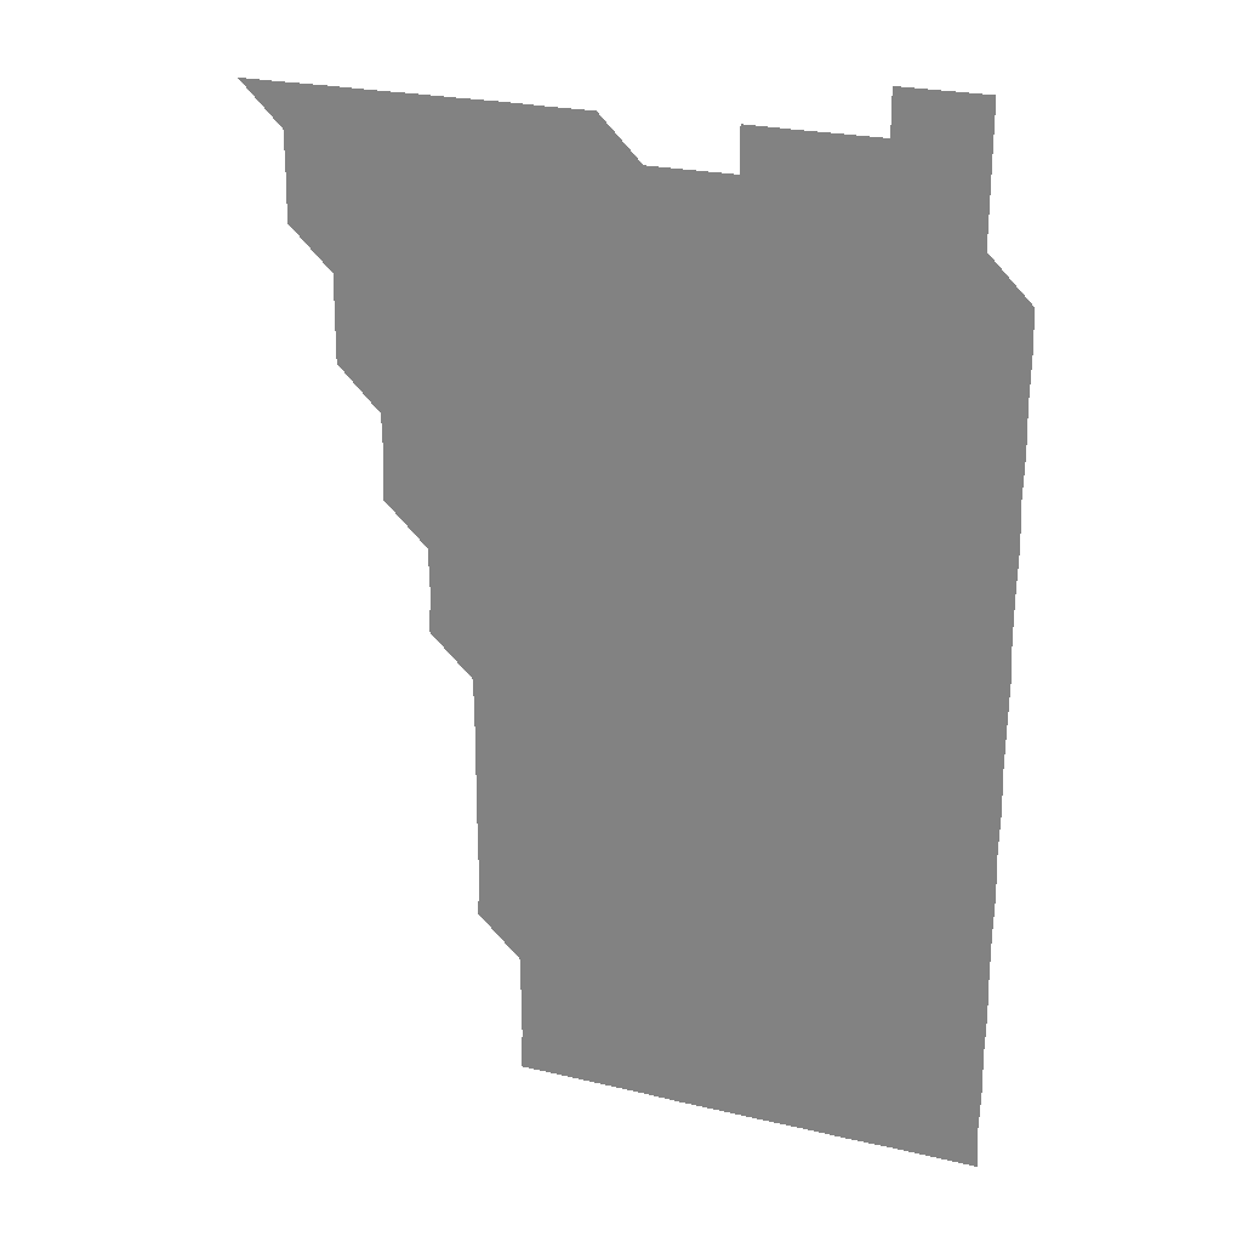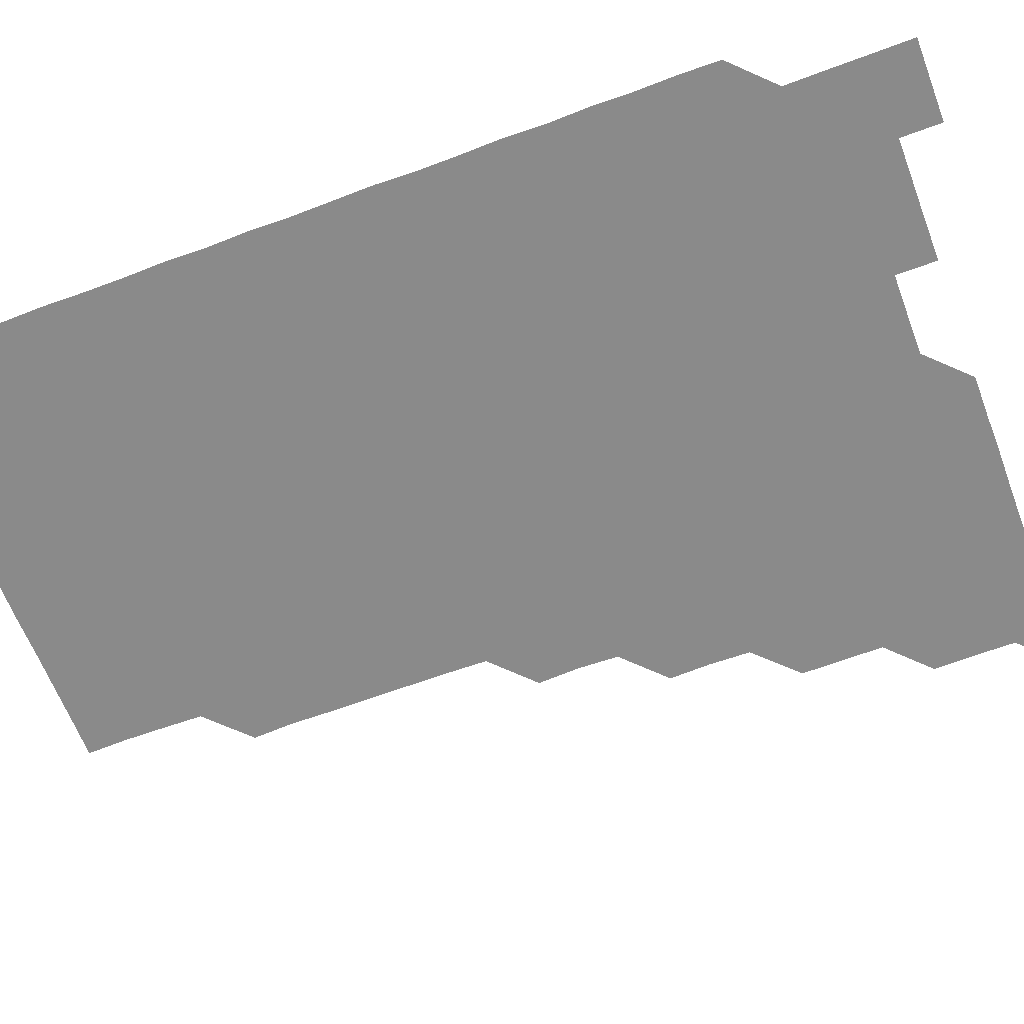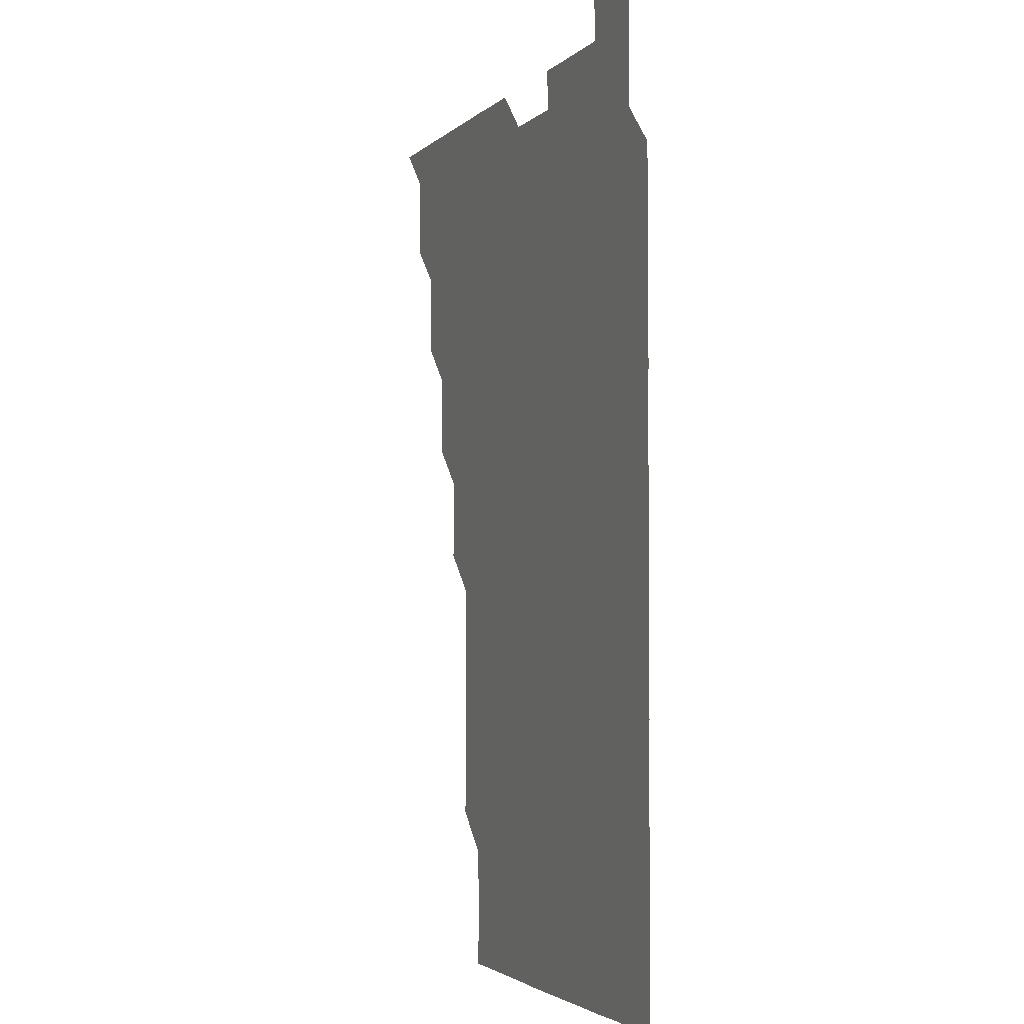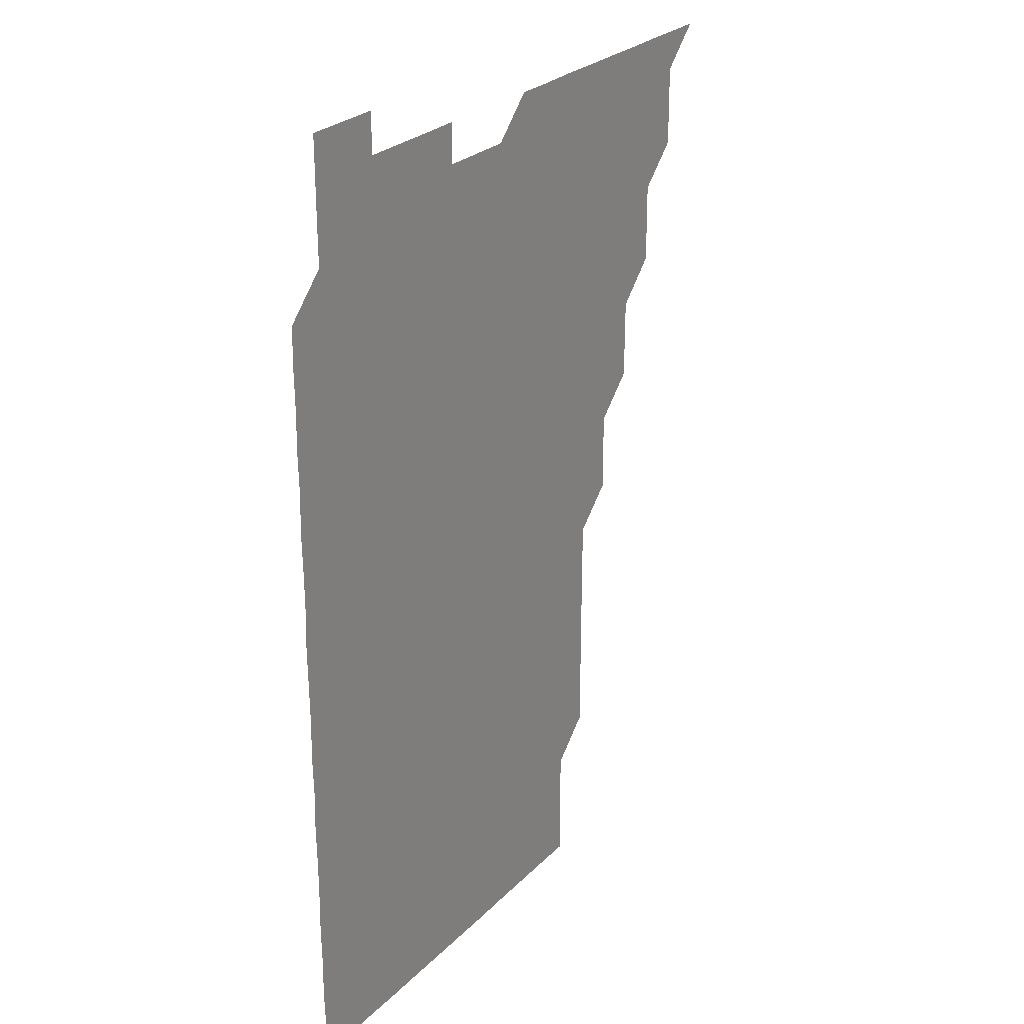
<metadata>
{"format":"obj","ext":"obj","renderer":"f3d","projection":"perspective","resolution":1024,"background":"white","views":[{"elev":24.7,"azim":20.9,"up":"+Y"},{"elev":-63.5,"azim":110.7,"up":"+Z"},{"elev":-2.9,"azim":68.9,"up":"+Y"},{"elev":26.6,"azim":123.9,"up":"+Y"}]}
</metadata>
<code>
v 466 526 0
v 480.8 480.8 0
v 481.1 495.9 0
v 481.1 511 0
v 481 526 0
v 495.9 435.9 0
v 495.9 450.7 0
v 496.1 466 0
v 496.1 481.1 0
v 496.1 496 0
v 496.1 510.9 0
v 495.9 526.1 0
v 510.7 390.6 0
v 511.2 405.6 0
v 510.9 420.8 0
v 511.3 436.2 0
v 510.9 451 0
v 510.8 465.8 0
v 511.2 481.1 0
v 511.1 496 0
v 511 510.9 0
v 511 526 0
v 525.7 345.6 0
v 526.4 360.4 0
v 526 375.8 0
v 526 391.2 0
v 526.2 406.2 0
v 525.9 420.9 0
v 526.1 436 0
v 526.1 451 0
v 526 466.1 0
v 526 481 0
v 526 496 0
v 526 511 0
v 526 526.1 0
v 540.7 240.3 0
v 541.4 255.1 0
v 541.2 270.4 0
v 541.2 285.4 0
v 541.3 300.4 0
v 541.3 315.6 0
v 541 330.9 0
v 541 346.2 0
v 541 361 0
v 541.1 376.2 0
v 540.9 390.9 0
v 541 406 0
v 541 421 0
v 541.1 436.1 0
v 541 451 0
v 541.2 466 0
v 541.1 481 0
v 541 496 0
v 541 510.9 0
v 541 526.1 0
v 556 180.8 0
v 556.5 195.4 0
v 556.4 210.1 0
v 556.1 225.4 0
v 556.3 241.3 0
v 555.9 256 0
v 556.2 271.2 0
v 555.9 285.9 0
v 556.3 301.3 0
v 555.9 315.9 0
v 556.1 331.1 0
v 555.9 345.9 0
v 556.1 361.1 0
v 556 376 0
v 556.1 391.1 0
v 556 406 0
v 556.2 421.2 0
v 556 436 0
v 556.1 451.1 0
v 556 466 0
v 556 481 0
v 556.1 495.9 0
v 556 511 0
v 555.9 526.2 0
v 570.4 180.9 0
v 571.3 195.9 0
v 571.1 211.1 0
v 571.2 226.3 0
v 571.1 241.3 0
v 571.2 256.3 0
v 571 271.1 0
v 571.1 286.2 0
v 571.1 301.3 0
v 571 316 0
v 571.2 331.2 0
v 571.1 346.2 0
v 570.9 360.8 0
v 571 376 0
v 571 391.1 0
v 571.2 406.3 0
v 571 421.1 0
v 571 436 0
v 571.1 451.1 0
v 571 466 0
v 571.1 481 0
v 571 495.9 0
v 571 511.1 0
v 571 526 0
v 585.2 180.8 0
v 586.2 196.5 0
v 586.2 211.4 0
v 586 226 0
v 586 241.1 0
v 586 256.2 0
v 586.1 271.1 0
v 586 286 0
v 585.9 301.1 0
v 586.2 316.3 0
v 586 331 0
v 585.9 345.9 0
v 586.1 361.2 0
v 586 376.2 0
v 586.1 390.9 0
v 586 406 0
v 586 420.9 0
v 586 436 0
v 586.1 451.1 0
v 586 466 0
v 586 481 0
v 586 496 0
v 586 511 0
v 585.9 526 0
v 600.3 180.8 0
v 601.2 196.5 0
v 601.1 211.2 0
v 601.1 226.3 0
v 601.1 241 0
v 600.9 255.9 0
v 601 271 0
v 601 286.2 0
v 601.1 300.9 0
v 601 316.2 0
v 601 331 0
v 601.1 346.2 0
v 601 361.1 0
v 600.9 375.6 0
v 600.9 391 0
v 601 406.1 0
v 601 421 0
v 601.1 436.2 0
v 601 451 0
v 601 466 0
v 601 481 0
v 601.1 495.9 0
v 600.9 511 0
v 615.7 180.6 0
v 615.9 196.4 0
v 616 211.3 0
v 616 226 0
v 616 241.2 0
v 616 256.1 0
v 616.1 271.3 0
v 616 285.8 0
v 616 301.3 0
v 616.1 316 0
v 616 331.1 0
v 616 346.1 0
v 616.1 361.3 0
v 616.1 376.1 0
v 616 391.1 0
v 616 406.2 0
v 616 420.9 0
v 616 436.1 0
v 616 451.1 0
v 616.1 466 0
v 616.1 481 0
v 616 496 0
v 616 511 0
v 630.9 180.6 0
v 631 196.1 0
v 630.9 210.9 0
v 630.9 226.2 0
v 631 241.2 0
v 631.1 256.1 0
v 631 271.1 0
v 631.1 286 0
v 631 300.7 0
v 630.9 316.3 0
v 631 330.7 0
v 630.9 346.1 0
v 631 361 0
v 631 376.1 0
v 631 391 0
v 631 406.1 0
v 631 421.1 0
v 631 436 0
v 631 451 0
v 631 466 0
v 631 481 0
v 631 495.9 0
v 631 511.1 0
v 630.9 526.1 0
v 645.9 180.7 0
v 645.9 196.3 0
v 646 211.3 0
v 646.1 226 0
v 645.9 241 0
v 646.1 256.1 0
v 645.9 271.1 0
v 646.1 286.5 0
v 646.1 300.9 0
v 645.9 316.2 0
v 646.1 331.1 0
v 646 346 0
v 646 361.1 0
v 646 376.1 0
v 646 391.1 0
v 646 406.1 0
v 646 421 0
v 646 436 0
v 646 451 0
v 646 466 0
v 646 481 0
v 646 496 0
v 646 511 0
v 645.9 526 0
v 661.2 180.8 0
v 661 196.3 0
v 660.9 211.1 0
v 660.8 226.4 0
v 661.1 240.7 0
v 660.8 256.4 0
v 661.1 270.7 0
v 660.9 286.1 0
v 661 301.2 0
v 660.9 316.1 0
v 660.9 331.3 0
v 660.9 346.2 0
v 661.1 360.9 0
v 661 375.9 0
v 661 391 0
v 661 405.8 0
v 660.9 421.2 0
v 660.9 436.2 0
v 661 451.1 0
v 661 466.1 0
v 661 481 0
v 661 496 0
v 661 511 0
v 661 526 0
v 676.3 180.7 0
v 675.9 196.3 0
v 676 211.1 0
v 676.1 225.8 0
v 676 241.2 0
v 676 256 0
v 676 271 0
v 675.8 286.3 0
v 675.8 301.2 0
v 676.2 315.8 0
v 675.9 331.1 0
v 676.2 345.8 0
v 675.9 361.1 0
v 675.9 376.2 0
v 675.9 391.1 0
v 675.8 406.3 0
v 676 421 0
v 676.1 435.9 0
v 675.9 451.1 0
v 675.9 466.1 0
v 676 481 0
v 676 496 0
v 676 511 0
v 676 526 0
v 676 541 0
v 691.5 180.9 0
v 690.8 196.4 0
v 691 211 0
v 690.8 226.3 0
v 691.1 240.9 0
v 690.8 256.2 0
v 690.9 271.3 0
v 690.8 286.2 0
v 691.1 300.8 0
v 690.8 316.4 0
v 691 331 0
v 690.8 346.3 0
v 690.9 361 0
v 690.8 376.2 0
v 691 391 0
v 691 406 0
v 691.1 420.9 0
v 690.8 436.2 0
v 691.1 451 0
v 691 466 0
v 690.9 481.1 0
v 690.9 496 0
v 691 511 0
v 691 526 0
v 690.9 541 0
v 706.5 180.9 0
v 705.7 196.2 0
v 705.7 211.3 0
v 706 226 0
v 705.8 241.4 0
v 705.9 256.1 0
v 705.8 271.2 0
v 705.9 286.3 0
v 705.7 301.2 0
v 705.5 316.4 0
v 705.9 331 0
v 706 346.2 0
v 705.4 361.4 0
v 706.1 375.7 0
v 705.9 391.1 0
v 705.6 406.4 0
v 705.9 420.9 0
v 705.7 436.3 0
v 705.9 451 0
v 705.9 466.2 0
v 705.7 481.1 0
v 705.9 495.8 0
v 706 511 0
v 706 526 0
v 706 541 0
v 721.1 180.9 0
v 720.6 195.5 0
v 721.1 210.5 0
v 720.8 225.5 0
v 721.2 240.4 0
v 720.9 255.4 0
v 720.9 270.4 0
v 721.3 285.4 0
v 720.9 300.4 0
v 721.3 315.5 0
v 721 330.5 0
v 721.2 345.6 0
v 721.4 360.6 0
v 721 375.5 0
v 721.1 390.6 0
v 721.4 405.7 0
v 720.9 420.6 0
v 721.3 435.7 0
v 721 450.7 0
v 721.3 465.7 0
v 721 480.7 0
f 4 5 1
f 8 9 2
f 2 9 3
f 9 10 3
f 3 10 4
f 10 11 4
f 4 11 5
f 11 12 5
f 15 16 6
f 6 16 7
f 16 17 7
f 7 17 8
f 17 18 8
f 8 18 9
f 18 19 9
f 9 19 10
f 19 20 10
f 10 20 11
f 20 21 11
f 11 21 12
f 21 22 12
f 25 26 13
f 13 26 14
f 26 27 14
f 14 27 15
f 27 28 15
f 15 28 16
f 28 29 16
f 16 29 17
f 29 30 17
f 17 30 18
f 30 31 18
f 18 31 19
f 31 32 19
f 19 32 20
f 32 33 20
f 20 33 21
f 33 34 21
f 21 34 22
f 34 35 22
f 42 43 23
f 23 43 24
f 43 44 24
f 24 44 25
f 44 45 25
f 25 45 26
f 45 46 26
f 26 46 27
f 46 47 27
f 27 47 28
f 47 48 28
f 28 48 29
f 48 49 29
f 29 49 30
f 49 50 30
f 30 50 31
f 50 51 31
f 31 51 32
f 51 52 32
f 32 52 33
f 52 53 33
f 33 53 34
f 53 54 34
f 34 54 35
f 54 55 35
f 59 60 36
f 36 60 37
f 60 61 37
f 37 61 38
f 61 62 38
f 38 62 39
f 62 63 39
f 39 63 40
f 63 64 40
f 40 64 41
f 64 65 41
f 41 65 42
f 65 66 42
f 42 66 43
f 66 67 43
f 43 67 44
f 67 68 44
f 44 68 45
f 68 69 45
f 45 69 46
f 69 70 46
f 46 70 47
f 70 71 47
f 47 71 48
f 71 72 48
f 48 72 49
f 72 73 49
f 49 73 50
f 73 74 50
f 50 74 51
f 74 75 51
f 51 75 52
f 75 76 52
f 52 76 53
f 76 77 53
f 53 77 54
f 77 78 54
f 54 78 55
f 78 79 55
f 56 80 57
f 80 81 57
f 57 81 58
f 81 82 58
f 58 82 59
f 82 83 59
f 59 83 60
f 83 84 60
f 60 84 61
f 84 85 61
f 61 85 62
f 85 86 62
f 62 86 63
f 86 87 63
f 63 87 64
f 87 88 64
f 64 88 65
f 88 89 65
f 65 89 66
f 89 90 66
f 66 90 67
f 90 91 67
f 67 91 68
f 91 92 68
f 68 92 69
f 92 93 69
f 69 93 70
f 93 94 70
f 70 94 71
f 94 95 71
f 71 95 72
f 95 96 72
f 72 96 73
f 96 97 73
f 73 97 74
f 97 98 74
f 74 98 75
f 98 99 75
f 75 99 76
f 99 100 76
f 76 100 77
f 100 101 77
f 77 101 78
f 101 102 78
f 78 102 79
f 102 103 79
f 80 104 81
f 104 105 81
f 81 105 82
f 105 106 82
f 82 106 83
f 106 107 83
f 83 107 84
f 107 108 84
f 84 108 85
f 108 109 85
f 85 109 86
f 109 110 86
f 86 110 87
f 110 111 87
f 87 111 88
f 111 112 88
f 88 112 89
f 112 113 89
f 89 113 90
f 113 114 90
f 90 114 91
f 114 115 91
f 91 115 92
f 115 116 92
f 92 116 93
f 116 117 93
f 93 117 94
f 117 118 94
f 94 118 95
f 118 119 95
f 95 119 96
f 119 120 96
f 96 120 97
f 120 121 97
f 97 121 98
f 121 122 98
f 98 122 99
f 122 123 99
f 99 123 100
f 123 124 100
f 100 124 101
f 124 125 101
f 101 125 102
f 125 126 102
f 102 126 103
f 126 127 103
f 104 128 105
f 128 129 105
f 105 129 106
f 129 130 106
f 106 130 107
f 130 131 107
f 107 131 108
f 131 132 108
f 108 132 109
f 132 133 109
f 109 133 110
f 133 134 110
f 110 134 111
f 134 135 111
f 111 135 112
f 135 136 112
f 112 136 113
f 136 137 113
f 113 137 114
f 137 138 114
f 114 138 115
f 138 139 115
f 115 139 116
f 139 140 116
f 116 140 117
f 140 141 117
f 117 141 118
f 141 142 118
f 118 142 119
f 142 143 119
f 119 143 120
f 143 144 120
f 120 144 121
f 144 145 121
f 121 145 122
f 145 146 122
f 122 146 123
f 146 147 123
f 123 147 124
f 147 148 124
f 124 148 125
f 148 149 125
f 125 149 126
f 149 150 126
f 126 150 127
f 128 151 129
f 151 152 129
f 129 152 130
f 152 153 130
f 130 153 131
f 153 154 131
f 131 154 132
f 154 155 132
f 132 155 133
f 155 156 133
f 133 156 134
f 156 157 134
f 134 157 135
f 157 158 135
f 135 158 136
f 158 159 136
f 136 159 137
f 159 160 137
f 137 160 138
f 160 161 138
f 138 161 139
f 161 162 139
f 139 162 140
f 162 163 140
f 140 163 141
f 163 164 141
f 141 164 142
f 164 165 142
f 142 165 143
f 165 166 143
f 143 166 144
f 166 167 144
f 144 167 145
f 167 168 145
f 145 168 146
f 168 169 146
f 146 169 147
f 169 170 147
f 147 170 148
f 170 171 148
f 148 171 149
f 171 172 149
f 149 172 150
f 172 173 150
f 151 174 152
f 174 175 152
f 152 175 153
f 175 176 153
f 153 176 154
f 176 177 154
f 154 177 155
f 177 178 155
f 155 178 156
f 178 179 156
f 156 179 157
f 179 180 157
f 157 180 158
f 180 181 158
f 158 181 159
f 181 182 159
f 159 182 160
f 182 183 160
f 160 183 161
f 183 184 161
f 161 184 162
f 184 185 162
f 162 185 163
f 185 186 163
f 163 186 164
f 186 187 164
f 164 187 165
f 187 188 165
f 165 188 166
f 188 189 166
f 166 189 167
f 189 190 167
f 167 190 168
f 190 191 168
f 168 191 169
f 191 192 169
f 169 192 170
f 192 193 170
f 170 193 171
f 193 194 171
f 171 194 172
f 194 195 172
f 172 195 173
f 195 196 173
f 174 198 175
f 198 199 175
f 175 199 176
f 199 200 176
f 176 200 177
f 200 201 177
f 177 201 178
f 201 202 178
f 178 202 179
f 202 203 179
f 179 203 180
f 203 204 180
f 180 204 181
f 204 205 181
f 181 205 182
f 205 206 182
f 182 206 183
f 206 207 183
f 183 207 184
f 207 208 184
f 184 208 185
f 208 209 185
f 185 209 186
f 209 210 186
f 186 210 187
f 210 211 187
f 187 211 188
f 211 212 188
f 188 212 189
f 212 213 189
f 189 213 190
f 213 214 190
f 190 214 191
f 214 215 191
f 191 215 192
f 215 216 192
f 192 216 193
f 216 217 193
f 193 217 194
f 217 218 194
f 194 218 195
f 218 219 195
f 195 219 196
f 219 220 196
f 196 220 197
f 220 221 197
f 198 222 199
f 222 223 199
f 199 223 200
f 223 224 200
f 200 224 201
f 224 225 201
f 201 225 202
f 225 226 202
f 202 226 203
f 226 227 203
f 203 227 204
f 227 228 204
f 204 228 205
f 228 229 205
f 205 229 206
f 229 230 206
f 206 230 207
f 230 231 207
f 207 231 208
f 231 232 208
f 208 232 209
f 232 233 209
f 209 233 210
f 233 234 210
f 210 234 211
f 234 235 211
f 211 235 212
f 235 236 212
f 212 236 213
f 236 237 213
f 213 237 214
f 237 238 214
f 214 238 215
f 238 239 215
f 215 239 216
f 239 240 216
f 216 240 217
f 240 241 217
f 217 241 218
f 241 242 218
f 218 242 219
f 242 243 219
f 219 243 220
f 243 244 220
f 220 244 221
f 244 245 221
f 222 246 223
f 246 247 223
f 223 247 224
f 247 248 224
f 224 248 225
f 248 249 225
f 225 249 226
f 249 250 226
f 226 250 227
f 250 251 227
f 227 251 228
f 251 252 228
f 228 252 229
f 252 253 229
f 229 253 230
f 253 254 230
f 230 254 231
f 254 255 231
f 231 255 232
f 255 256 232
f 232 256 233
f 256 257 233
f 233 257 234
f 257 258 234
f 234 258 235
f 258 259 235
f 235 259 236
f 259 260 236
f 236 260 237
f 260 261 237
f 237 261 238
f 261 262 238
f 238 262 239
f 262 263 239
f 239 263 240
f 263 264 240
f 240 264 241
f 264 265 241
f 241 265 242
f 265 266 242
f 242 266 243
f 266 267 243
f 243 267 244
f 267 268 244
f 244 268 245
f 268 269 245
f 246 271 247
f 271 272 247
f 247 272 248
f 272 273 248
f 248 273 249
f 273 274 249
f 249 274 250
f 274 275 250
f 250 275 251
f 275 276 251
f 251 276 252
f 276 277 252
f 252 277 253
f 277 278 253
f 253 278 254
f 278 279 254
f 254 279 255
f 279 280 255
f 255 280 256
f 280 281 256
f 256 281 257
f 281 282 257
f 257 282 258
f 282 283 258
f 258 283 259
f 283 284 259
f 259 284 260
f 284 285 260
f 260 285 261
f 285 286 261
f 261 286 262
f 286 287 262
f 262 287 263
f 287 288 263
f 263 288 264
f 288 289 264
f 264 289 265
f 289 290 265
f 265 290 266
f 290 291 266
f 266 291 267
f 291 292 267
f 267 292 268
f 292 293 268
f 268 293 269
f 293 294 269
f 269 294 270
f 294 295 270
f 271 296 272
f 296 297 272
f 272 297 273
f 297 298 273
f 273 298 274
f 298 299 274
f 274 299 275
f 299 300 275
f 275 300 276
f 300 301 276
f 276 301 277
f 301 302 277
f 277 302 278
f 302 303 278
f 278 303 279
f 303 304 279
f 279 304 280
f 304 305 280
f 280 305 281
f 305 306 281
f 281 306 282
f 306 307 282
f 282 307 283
f 307 308 283
f 283 308 284
f 308 309 284
f 284 309 285
f 309 310 285
f 285 310 286
f 310 311 286
f 286 311 287
f 311 312 287
f 287 312 288
f 312 313 288
f 288 313 289
f 313 314 289
f 289 314 290
f 314 315 290
f 290 315 291
f 315 316 291
f 291 316 292
f 316 317 292
f 292 317 293
f 317 318 293
f 293 318 294
f 318 319 294
f 294 319 295
f 319 320 295
f 296 321 297
f 321 322 297
f 297 322 298
f 322 323 298
f 298 323 299
f 323 324 299
f 299 324 300
f 324 325 300
f 300 325 301
f 325 326 301
f 301 326 302
f 326 327 302
f 302 327 303
f 327 328 303
f 303 328 304
f 328 329 304
f 304 329 305
f 329 330 305
f 305 330 306
f 330 331 306
f 306 331 307
f 331 332 307
f 307 332 308
f 332 333 308
f 308 333 309
f 333 334 309
f 309 334 310
f 334 335 310
f 310 335 311
f 335 336 311
f 311 336 312
f 336 337 312
f 312 337 313
f 337 338 313
f 313 338 314
f 338 339 314
f 314 339 315
f 339 340 315
f 315 340 316
f 340 341 316
f 316 341 317

</code>
